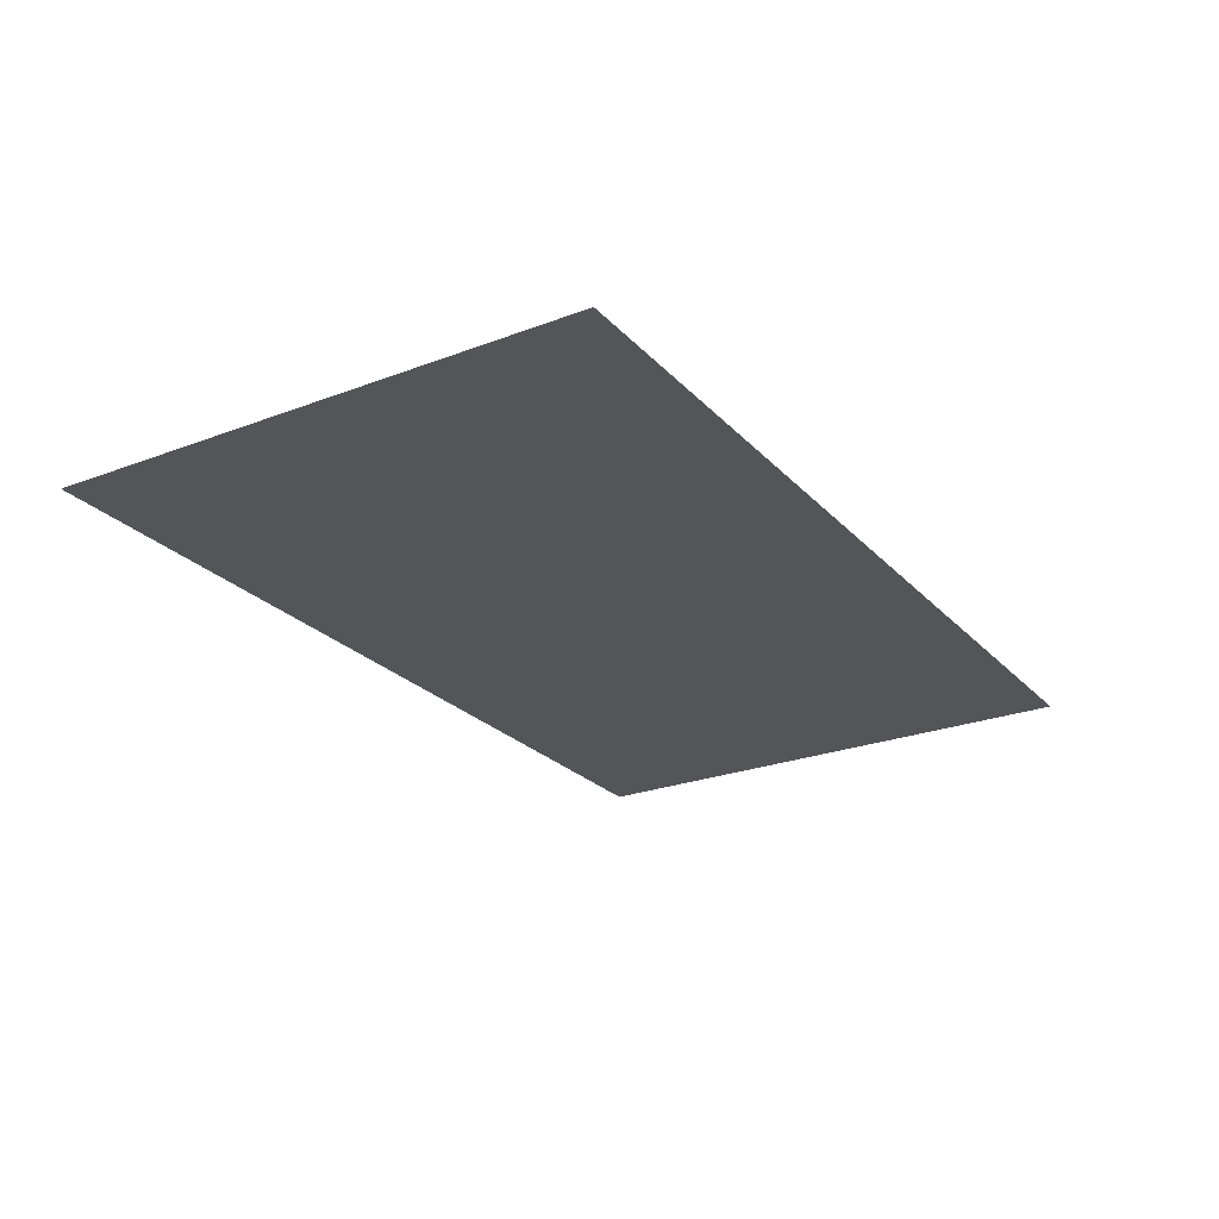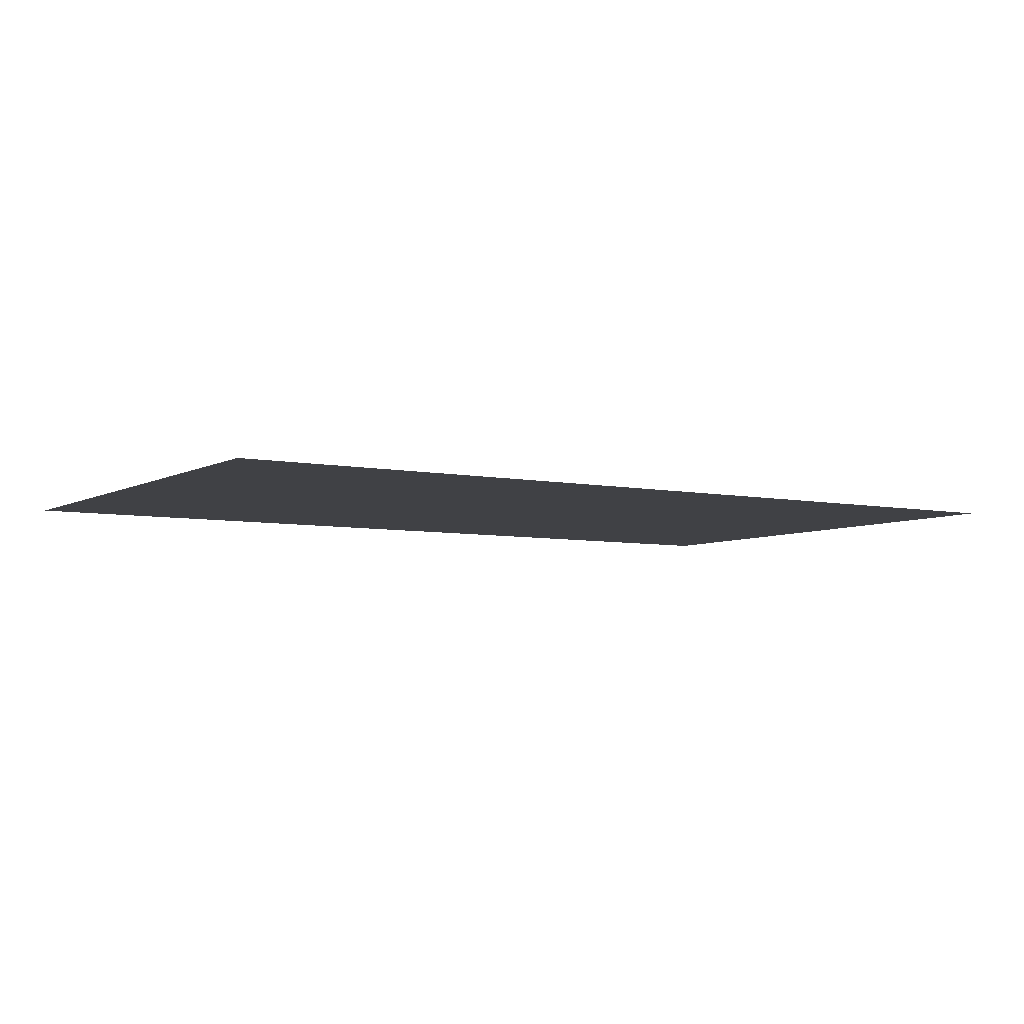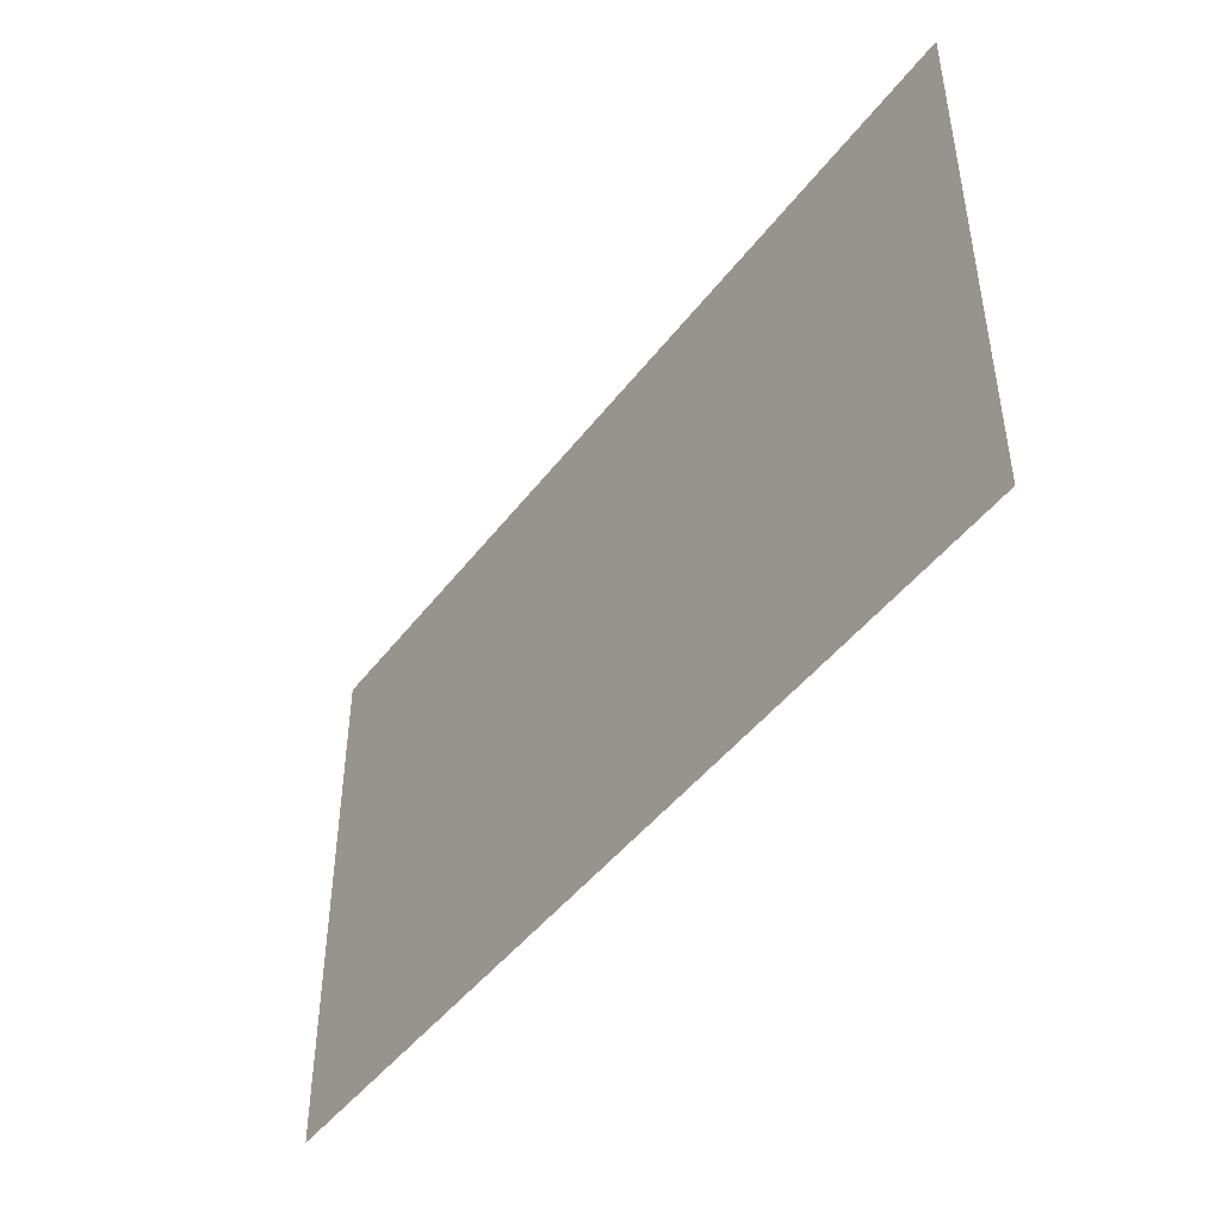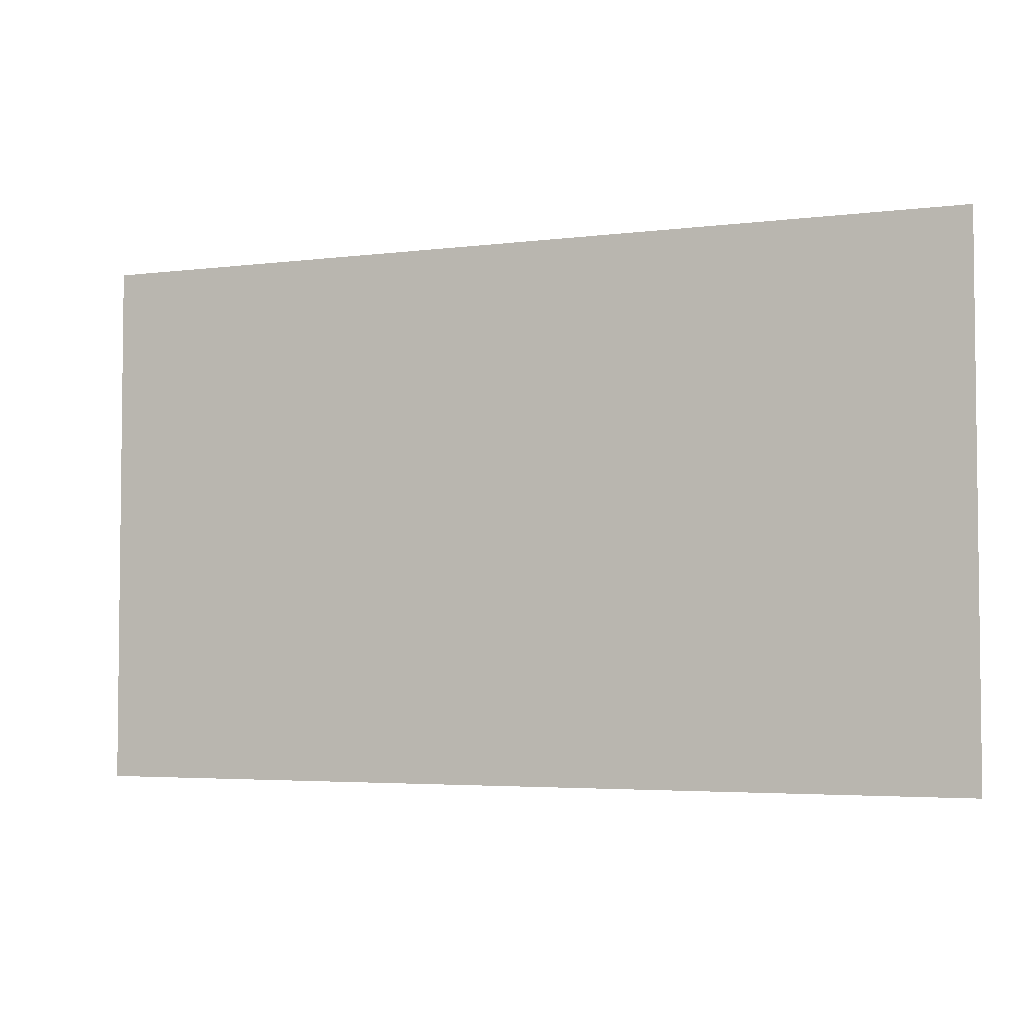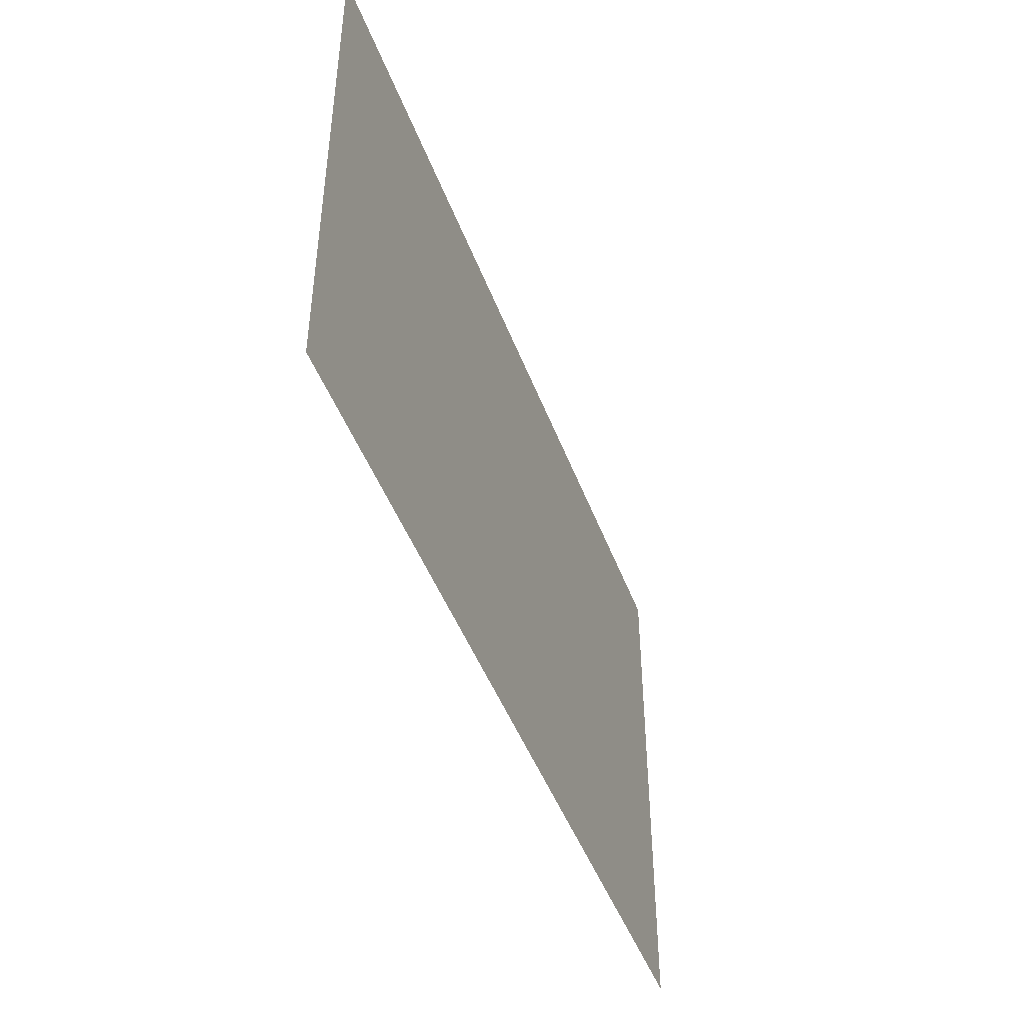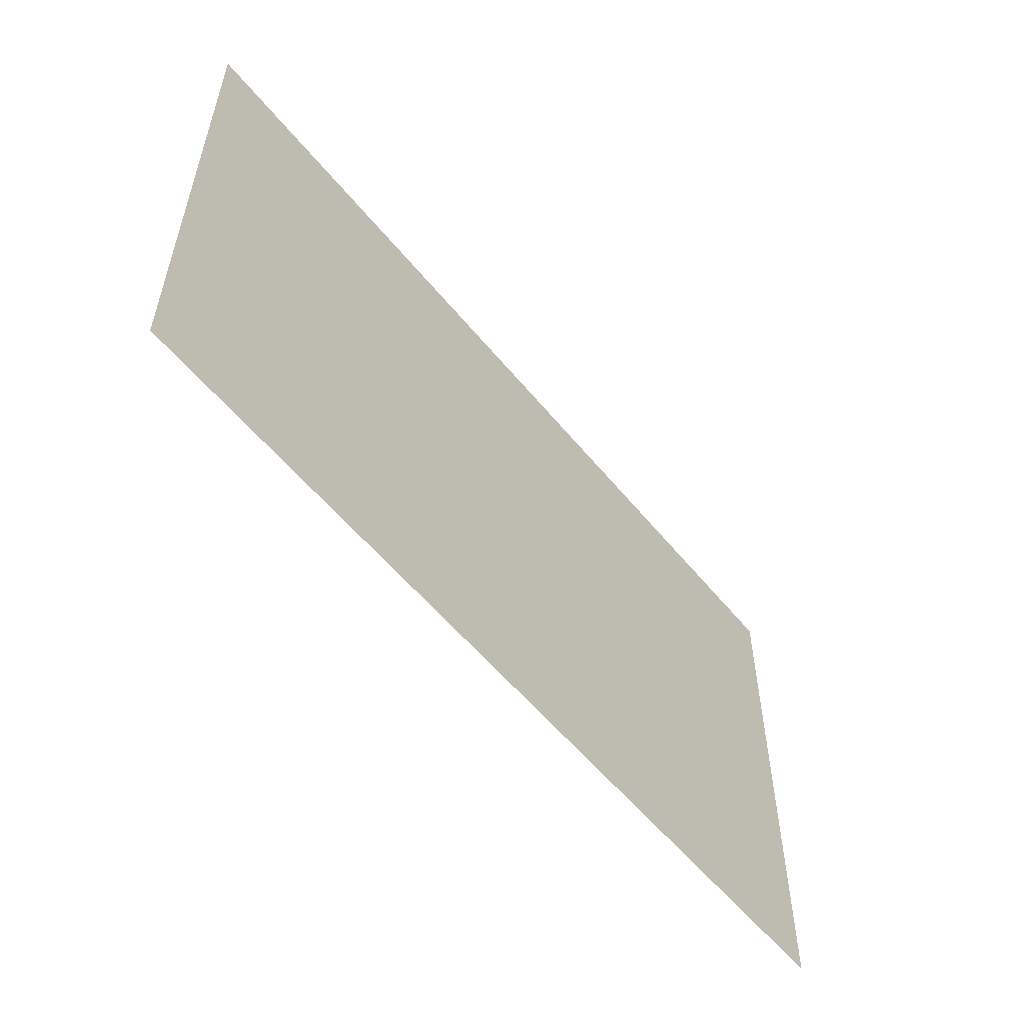
<metadata>
{"format":"obj","ext":"obj","renderer":"f3d","projection":"perspective","resolution":1024,"background":"white","views":[{"elev":-24.8,"azim":-58.2,"up":"+Y"},{"elev":-5.8,"azim":147.7,"up":"+Y"},{"elev":-45.8,"azim":55.1,"up":"+Z"},{"elev":-4.0,"azim":-157.1,"up":"+Z"},{"elev":-45.8,"azim":-70.2,"up":"+Z"},{"elev":-55.5,"azim":128.4,"up":"+Z"}]}
</metadata>
<code>
o BT_6_1/BT_6/mesh1/mesh1-geometry#mesh1-geometry
v 0.7286 -0.2664 0.4384
v -0.6941 -0.2664 -0.4011
v -0.6941 -0.2664 0.4384
v 0.7286 -0.2664 -0.4011
f 1 2 3
f 2 1 4
f 3 2 1
f 4 1 2

</code>
